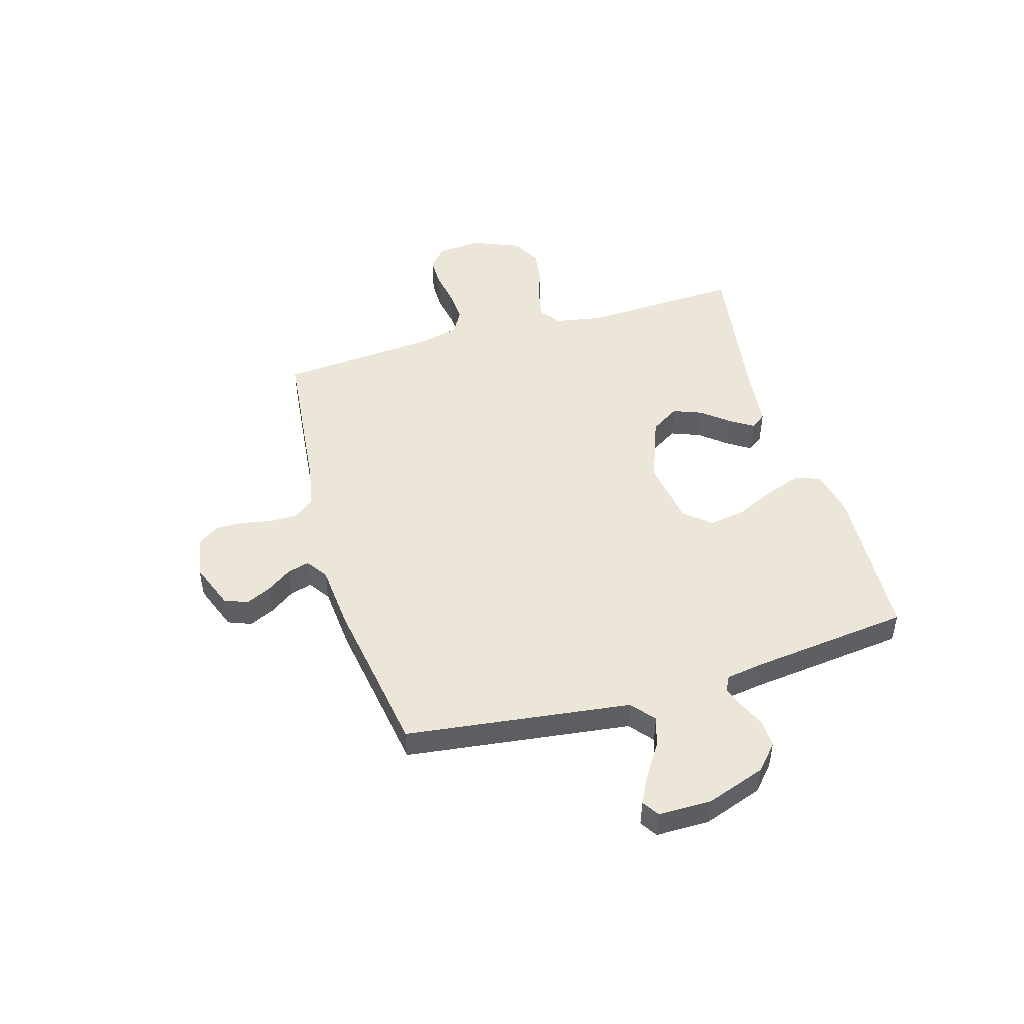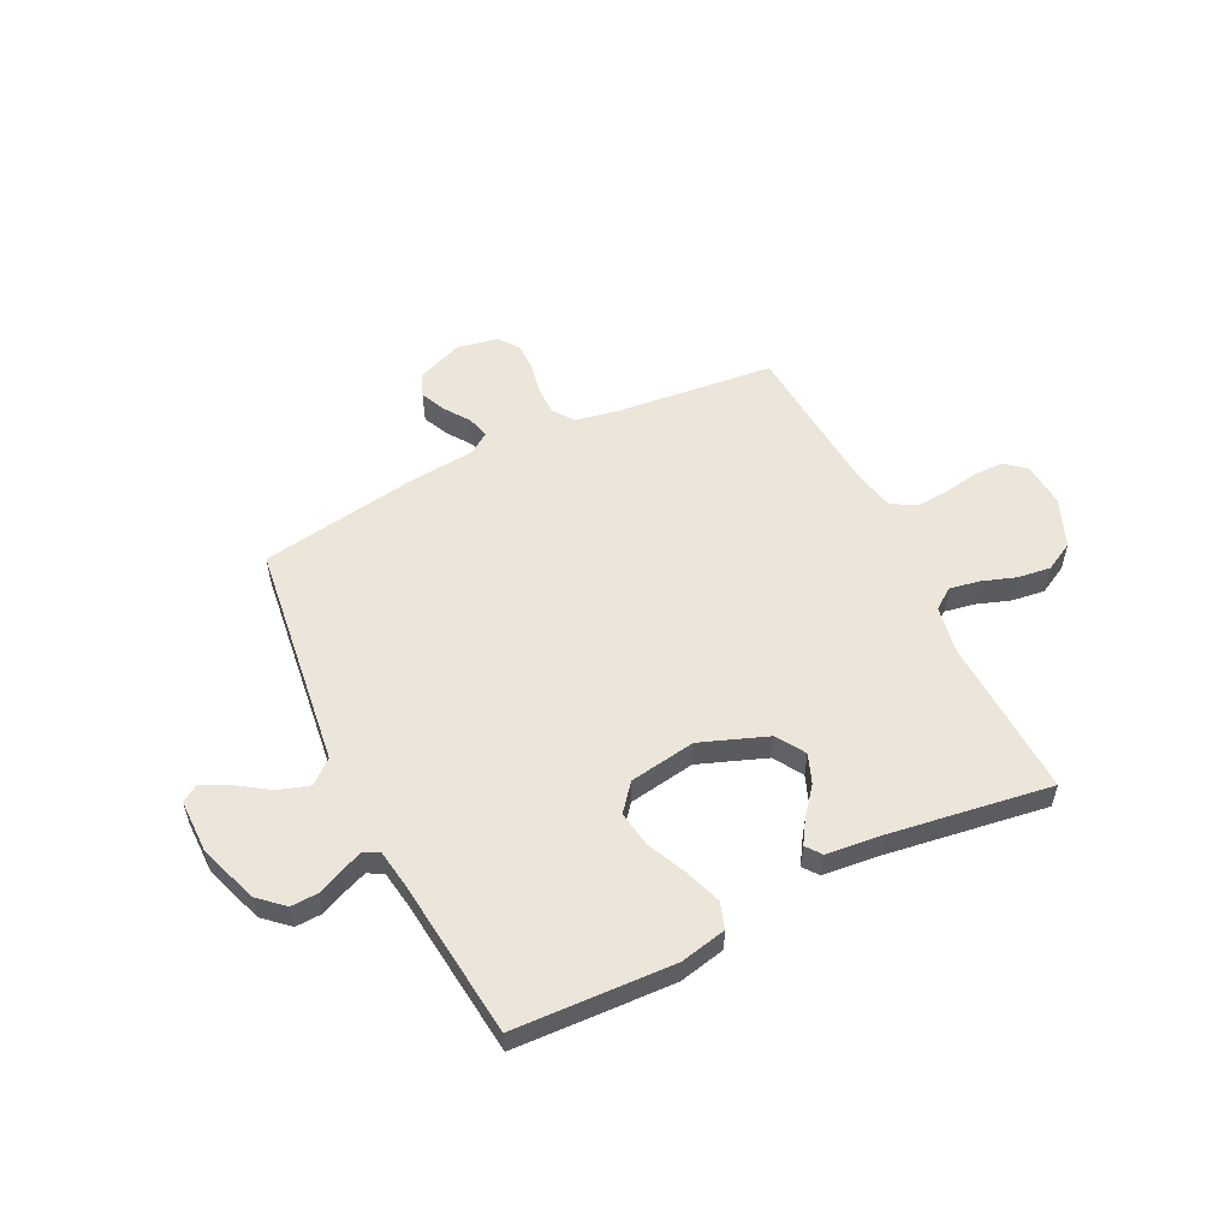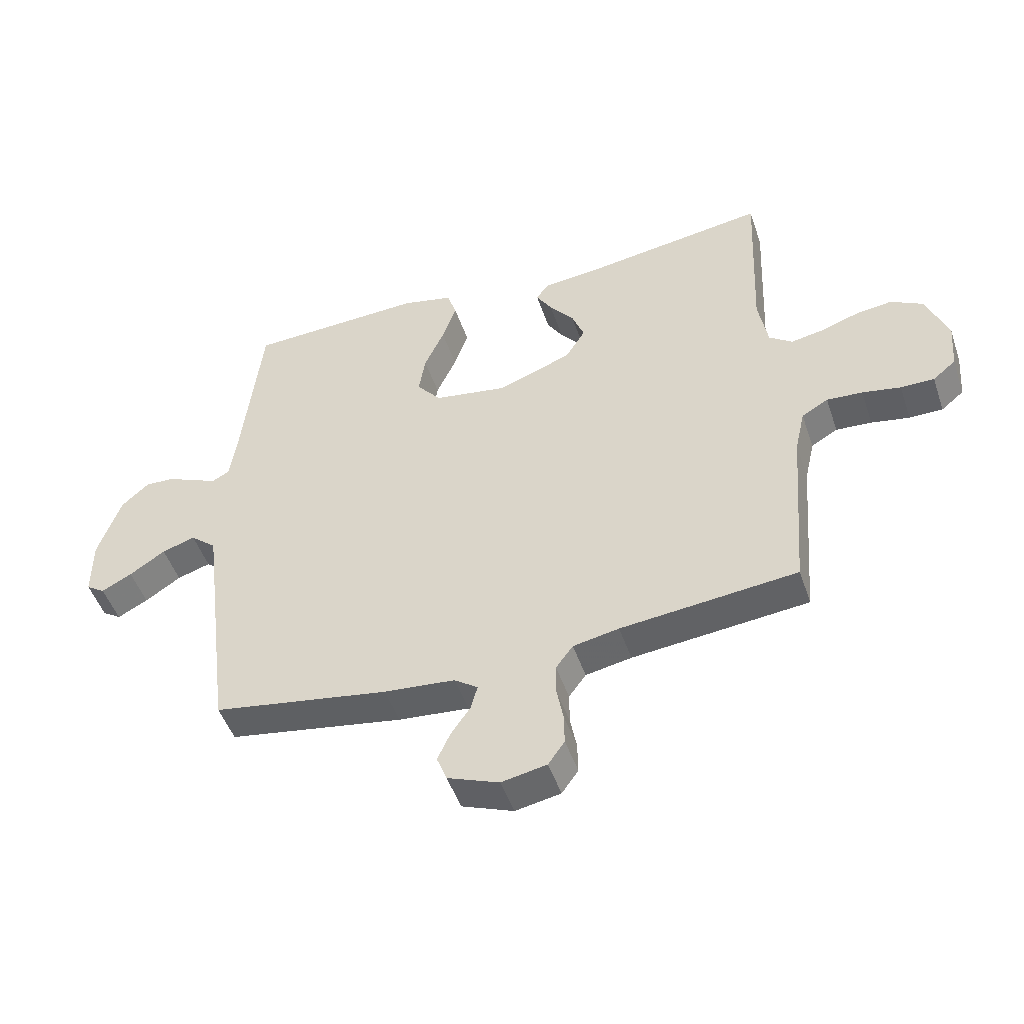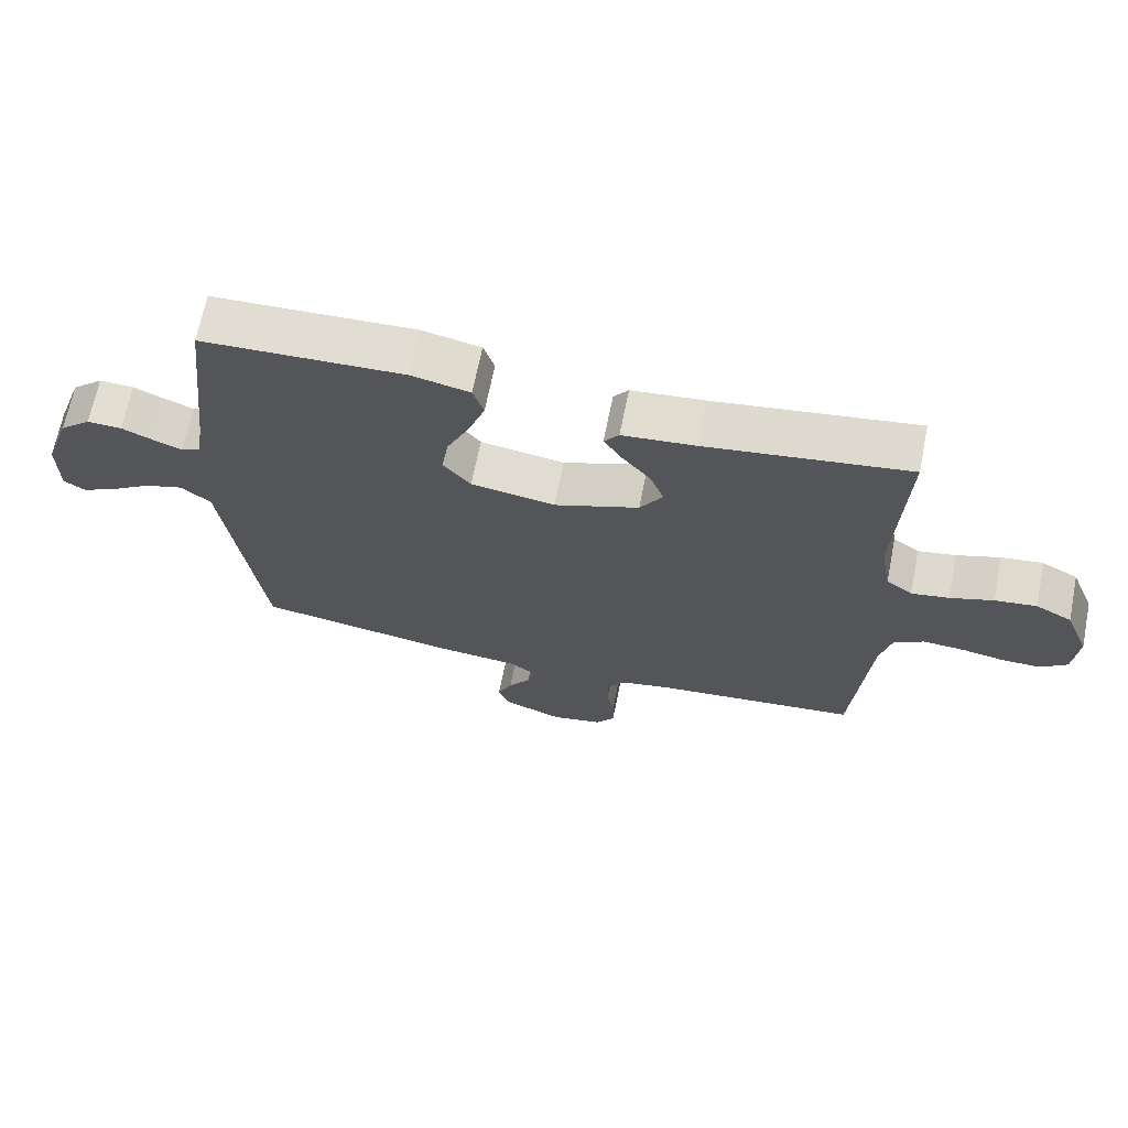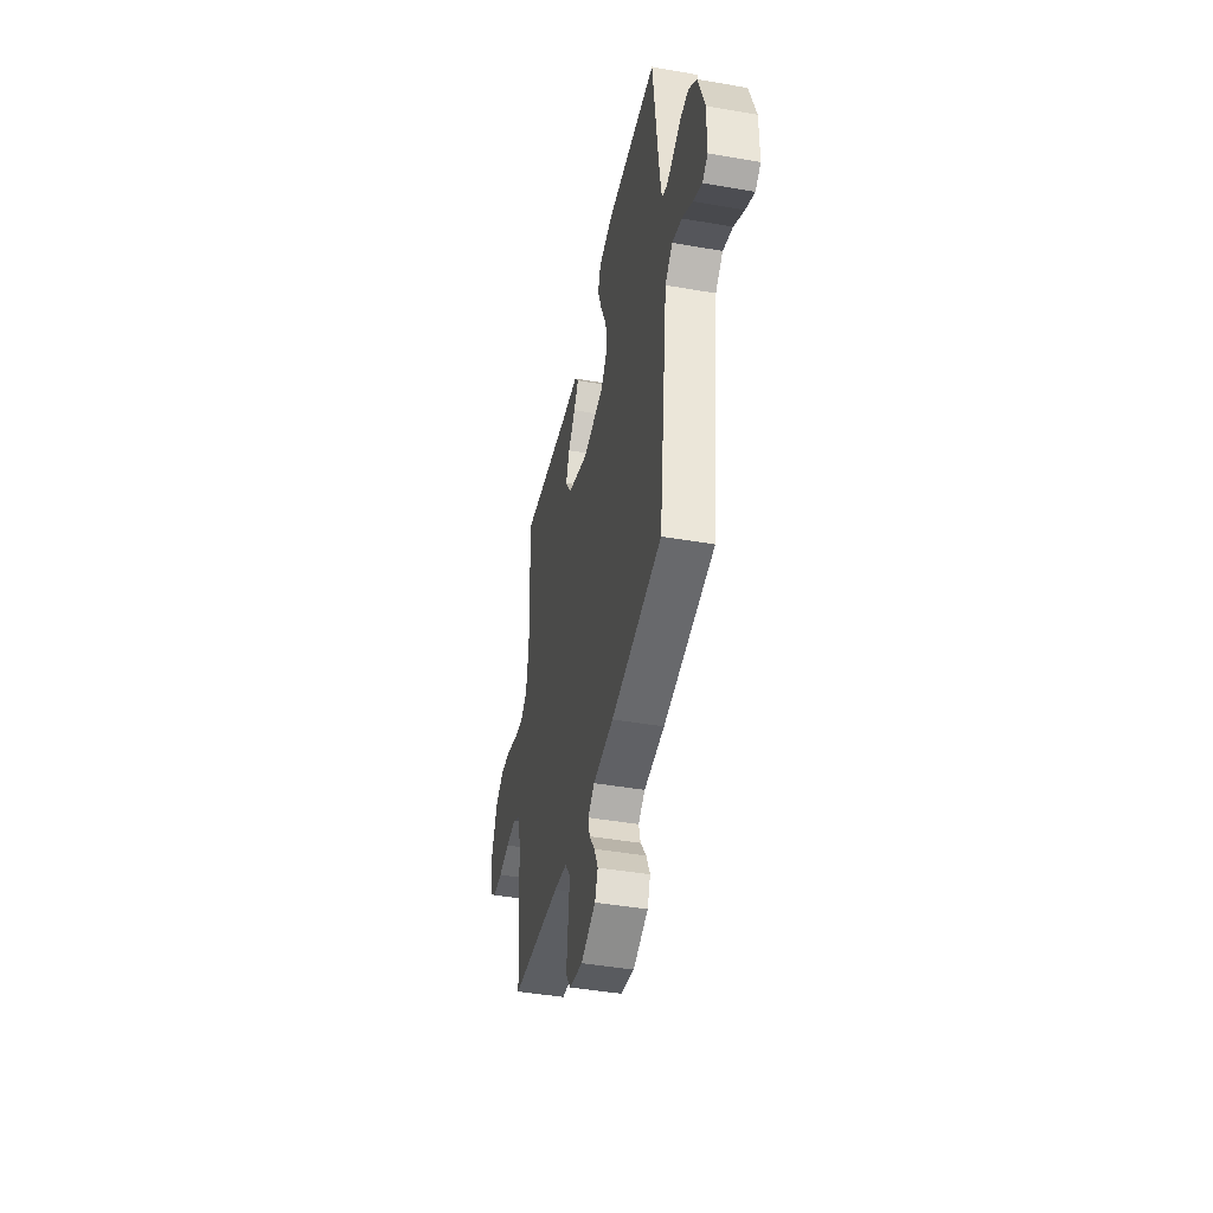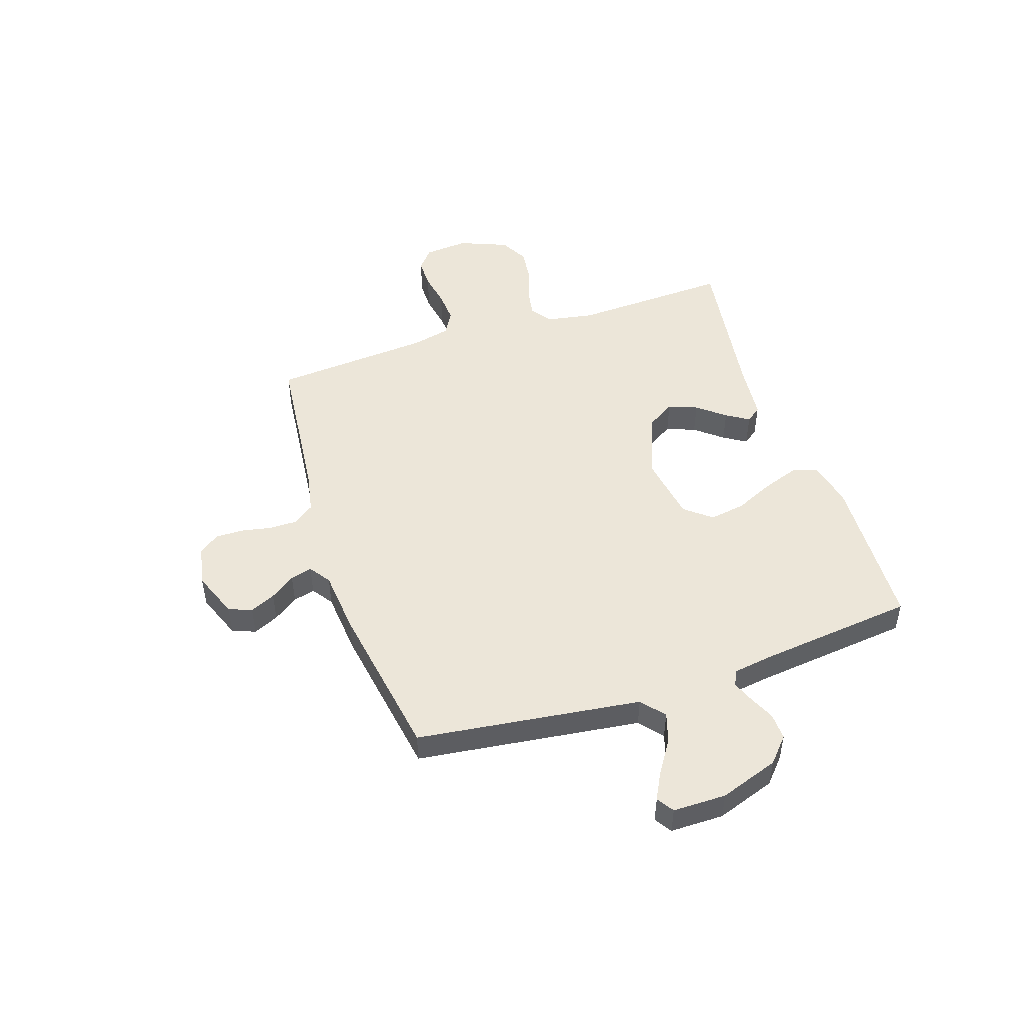
<metadata>
{"format":"obj","ext":"obj","renderer":"f3d","projection":"perspective","resolution":1024,"background":"white","views":[{"elev":48.6,"azim":-106.2,"up":"+Y"},{"elev":55.3,"azim":-26.1,"up":"+Y"},{"elev":-48.3,"azim":18.5,"up":"+Z"},{"elev":67.7,"azim":11.4,"up":"+Z"},{"elev":-43.4,"azim":-101.7,"up":"+Z"},{"elev":48.8,"azim":-108.3,"up":"+Y"}]}
</metadata>
<code>
v -0.5 0.07 0.5
v -0.2 0.07 0.513
v -0.113 0.07 0.494
v -0.097 0.07 0.445
v -0.121 0.07 0.377
v -0.155 0.07 0.303
v -0.166 0.07 0.235
v -0.125 0.07 0.185
v 0 0.07 0.165
v 0.126 0.07 0.212
v 0.16 0.07 0.266
v 0.139 0.07 0.321
v 0.097 0.07 0.373
v 0.07 0.07 0.416
v 0.092 0.07 0.445
v 0.2 0.07 0.456
v 0.5 0.07 0.5
v 0.487 0.07 0.2
v 0.503 0.07 0.109
v 0.542 0.07 0.081
v 0.598 0.07 0.091
v 0.662 0.07 0.113
v 0.724 0.07 0.121
v 0.778 0.07 0.092
v 0.815 0.07 0
v 0.808 0.07 -0.084
v 0.769 0.07 -0.116
v 0.712 0.07 -0.116
v 0.647 0.07 -0.104
v 0.586 0.07 -0.1
v 0.541 0.07 -0.126
v 0.524 0.07 -0.2
v 0.5 0.07 -0.5
v 0.2 0.07 -0.531
v 0.122 0.07 -0.546
v 0.093 0.07 -0.585
v 0.093 0.07 -0.638
v 0.104 0.07 -0.695
v 0.105 0.07 -0.748
v 0.077 0.07 -0.787
v 0 0.07 -0.802
v -0.088 0.07 -0.768
v -0.105 0.07 -0.724
v -0.083 0.07 -0.676
v -0.05 0.07 -0.629
v -0.039 0.07 -0.588
v -0.079 0.07 -0.56
v -0.2 0.07 -0.549
v -0.5 0.07 -0.5
v -0.538 0.07 -0.2
v -0.554 0.07 -0.074
v -0.598 0.07 -0.037
v -0.655 0.07 -0.055
v -0.716 0.07 -0.095
v -0.768 0.07 -0.122
v -0.8 0.07 -0.101
v -0.8 0.07 0
v -0.761 0.07 0.112
v -0.714 0.07 0.154
v -0.663 0.07 0.152
v -0.615 0.07 0.13
v -0.574 0.07 0.114
v -0.545 0.07 0.129
v -0.534 0.07 0.2
v -0.5 0 0.5
v -0.2 0 0.513
v -0.113 0 0.494
v -0.097 0 0.445
v -0.121 0 0.377
v -0.155 0 0.303
v -0.166 0 0.235
v -0.125 0 0.185
v 0 0 0.165
v 0.126 0 0.212
v 0.16 0 0.266
v 0.139 0 0.321
v 0.097 0 0.373
v 0.07 0 0.416
v 0.092 0 0.445
v 0.2 0 0.456
v 0.5 0 0.5
v 0.487 0 0.2
v 0.503 0 0.109
v 0.542 0 0.081
v 0.598 0 0.091
v 0.662 0 0.113
v 0.724 0 0.121
v 0.778 0 0.092
v 0.815 0 0
v 0.808 0 -0.084
v 0.769 0 -0.116
v 0.712 0 -0.116
v 0.647 0 -0.104
v 0.586 0 -0.1
v 0.541 0 -0.126
v 0.524 0 -0.2
v 0.5 0 -0.5
v 0.2 0 -0.531
v 0.122 0 -0.546
v 0.093 0 -0.585
v 0.093 0 -0.638
v 0.104 0 -0.695
v 0.105 0 -0.748
v 0.077 0 -0.787
v 0 0 -0.802
v -0.088 0 -0.768
v -0.105 0 -0.724
v -0.083 0 -0.676
v -0.05 0 -0.629
v -0.039 0 -0.588
v -0.079 0 -0.56
v -0.2 0 -0.549
v -0.5 0 -0.5
v -0.538 0 -0.2
v -0.554 0 -0.074
v -0.598 0 -0.037
v -0.655 0 -0.055
v -0.716 0 -0.095
v -0.768 0 -0.122
v -0.8 0 -0.101
v -0.8 0 0
v -0.761 0 0.112
v -0.714 0 0.154
v -0.663 0 0.152
v -0.615 0 0.13
v -0.574 0 0.114
v -0.545 0 0.129
v -0.534 0 0.2
f 59 60 61
f 58 59 61
f 57 58 61
f 56 57 61
f 55 56 61
f 54 55 61
f 53 54 61
f 52 53 61 62
f 51 52 62 63
f 47 48 49 50
f 51 63 64
f 50 51 64
f 47 50 64
f 46 47 64
f 43 44 45
f 42 43 45
f 41 42 45
f 40 41 45
f 39 40 45
f 38 39 45
f 37 38 45
f 36 37 45 46
f 32 33 34
f 31 32 34 35
f 27 28 29
f 26 27 29
f 25 26 29
f 24 25 29
f 23 24 29
f 22 23 29
f 21 22 29
f 20 21 29 30
f 19 20 30 31
f 16 17 18
f 18 19 31
f 16 18 31
f 15 16 31
f 14 15 31
f 13 14 31
f 12 13 31
f 4 5 6
f 3 4 6
f 2 3 6
f 1 2 6
f 64 1 6
f 64 6 7
f 64 7 8
f 46 64 8
f 36 46 8
f 35 36 8
f 31 35 8 9
f 11 12 31
f 10 11 31
f 9 10 31
f 125 124 123
f 125 123 122
f 125 122 121
f 125 121 120
f 125 120 119
f 125 119 118
f 125 118 117
f 126 125 117 116
f 127 126 116 115
f 114 113 112 111
f 128 127 115
f 128 115 114
f 128 114 111
f 128 111 110
f 109 108 107
f 109 107 106
f 109 106 105
f 109 105 104
f 109 104 103
f 109 103 102
f 109 102 101
f 110 109 101 100
f 98 97 96
f 99 98 96 95
f 93 92 91
f 93 91 90
f 93 90 89
f 93 89 88
f 93 88 87
f 93 87 86
f 93 86 85
f 94 93 85 84
f 95 94 84 83
f 82 81 80
f 95 83 82
f 95 82 80
f 95 80 79
f 95 79 78
f 95 78 77
f 95 77 76
f 70 69 68
f 70 68 67
f 70 67 66
f 70 66 65
f 70 65 128
f 71 70 128
f 72 71 128
f 72 128 110
f 72 110 100
f 72 100 99
f 73 72 99 95
f 95 76 75
f 95 75 74
f 95 74 73
f 1 65 66 2
f 2 66 67 3
f 3 67 68 4
f 4 68 69 5
f 5 69 70 6
f 6 70 71 7
f 7 71 72 8
f 8 72 73 9
f 9 73 74 10
f 10 74 75 11
f 11 75 76 12
f 12 76 77 13
f 13 77 78 14
f 14 78 79 15
f 15 79 80 16
f 16 80 81 17
f 17 81 82 18
f 18 82 83 19
f 19 83 84 20
f 20 84 85 21
f 21 85 86 22
f 22 86 87 23
f 23 87 88 24
f 24 88 89 25
f 25 89 90 26
f 26 90 91 27
f 27 91 92 28
f 28 92 93 29
f 29 93 94 30
f 30 94 95 31
f 31 95 96 32
f 32 96 97 33
f 33 97 98 34
f 34 98 99 35
f 35 99 100 36
f 36 100 101 37
f 37 101 102 38
f 38 102 103 39
f 39 103 104 40
f 40 104 105 41
f 41 105 106 42
f 42 106 107 43
f 43 107 108 44
f 44 108 109 45
f 45 109 110 46
f 46 110 111 47
f 47 111 112 48
f 48 112 113 49
f 49 113 114 50
f 50 114 115 51
f 51 115 116 52
f 52 116 117 53
f 53 117 118 54
f 54 118 119 55
f 55 119 120 56
f 56 120 121 57
f 57 121 122 58
f 58 122 123 59
f 59 123 124 60
f 60 124 125 61
f 61 125 126 62
f 62 126 127 63
f 63 127 128 64
f 64 128 65 1

</code>
